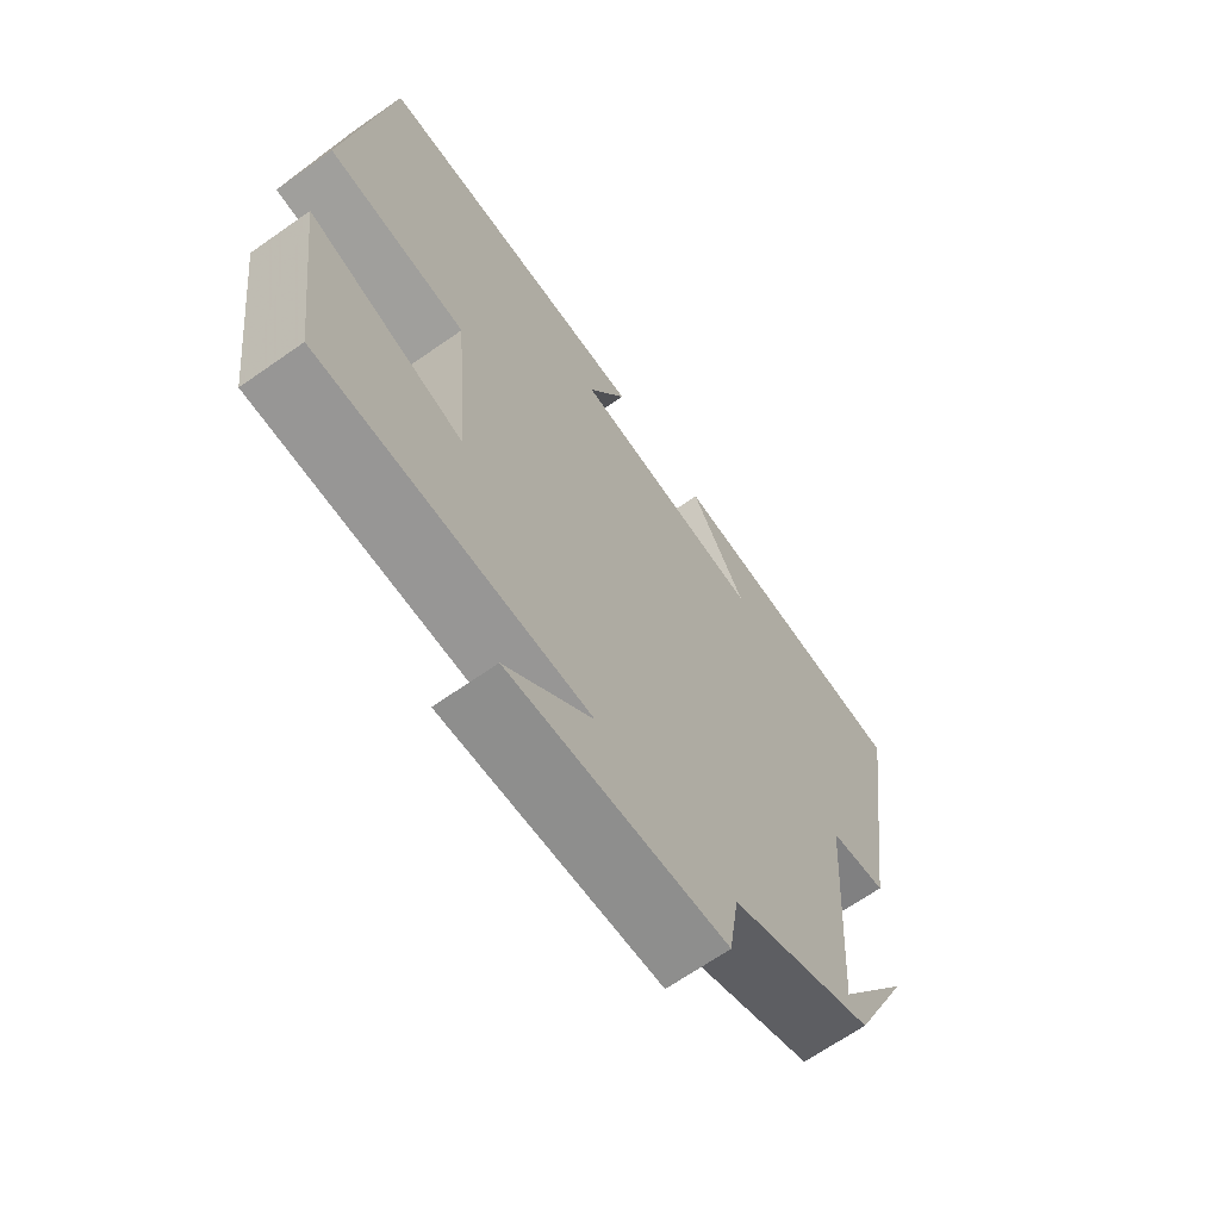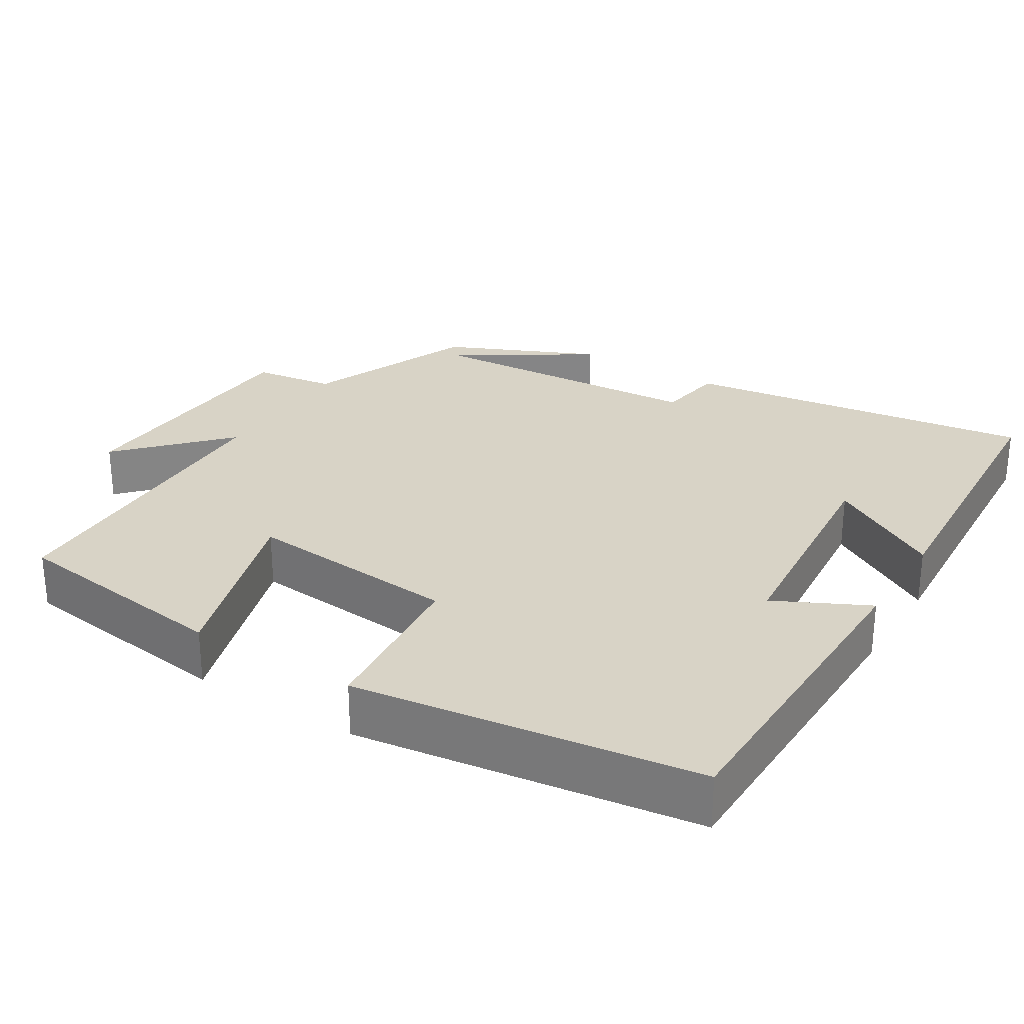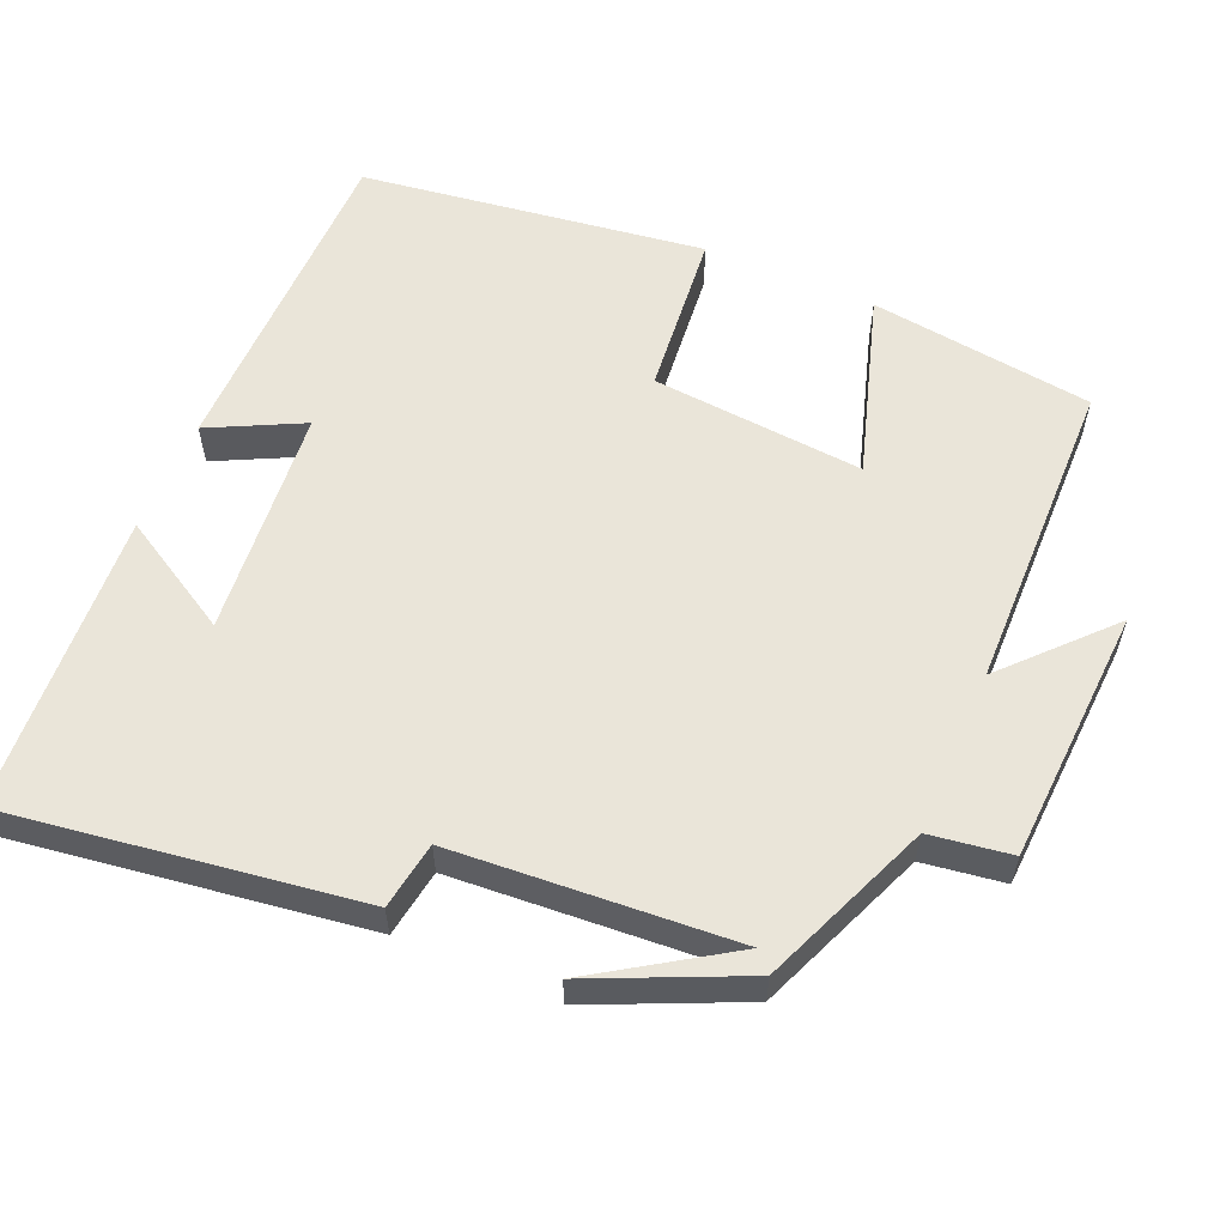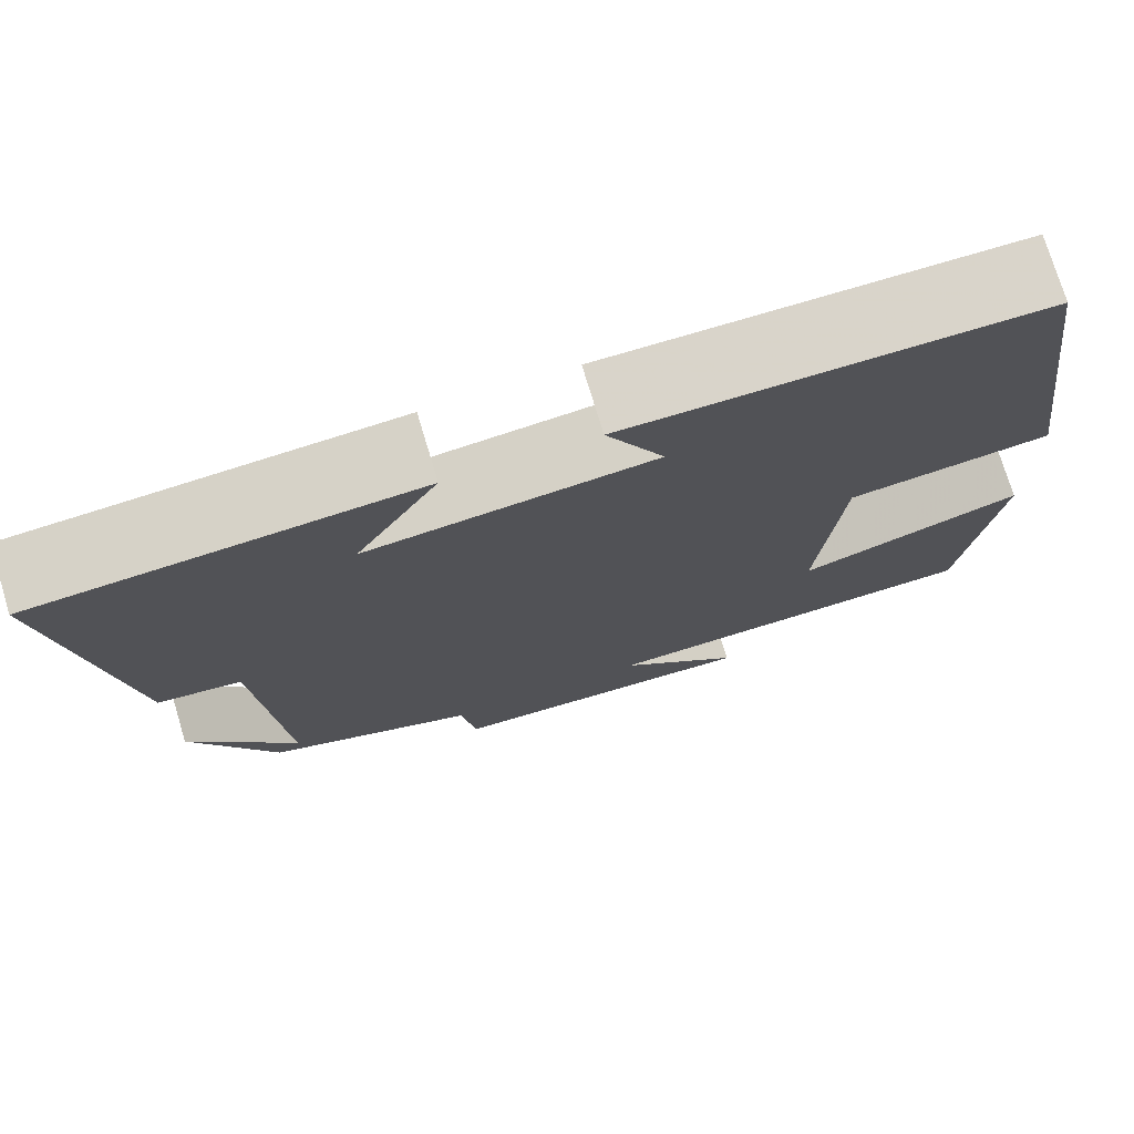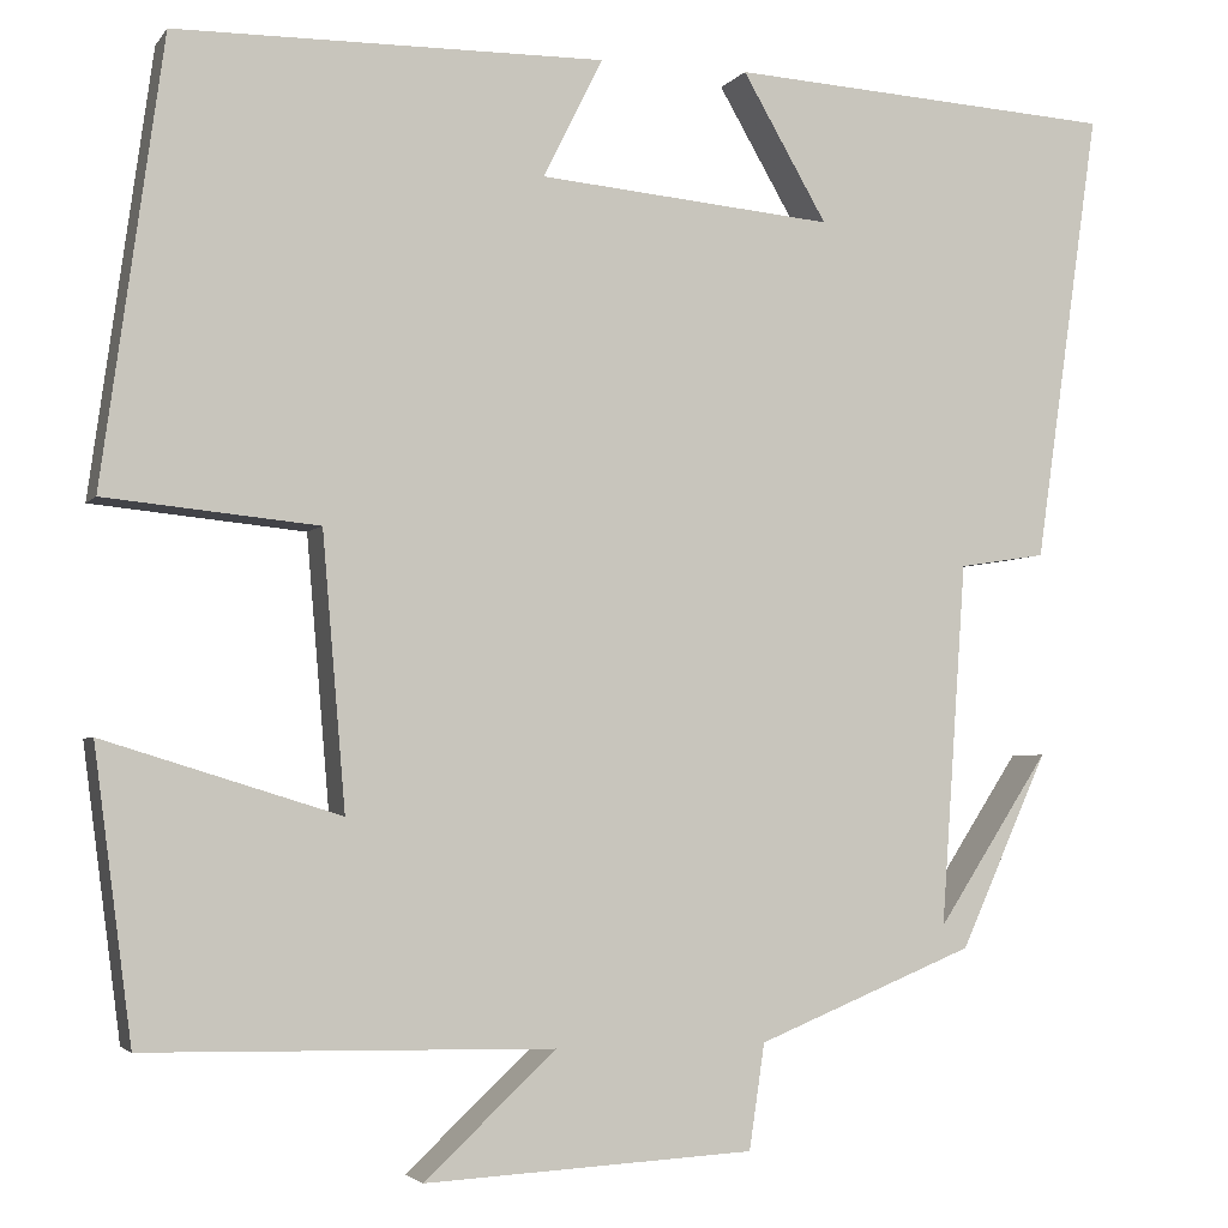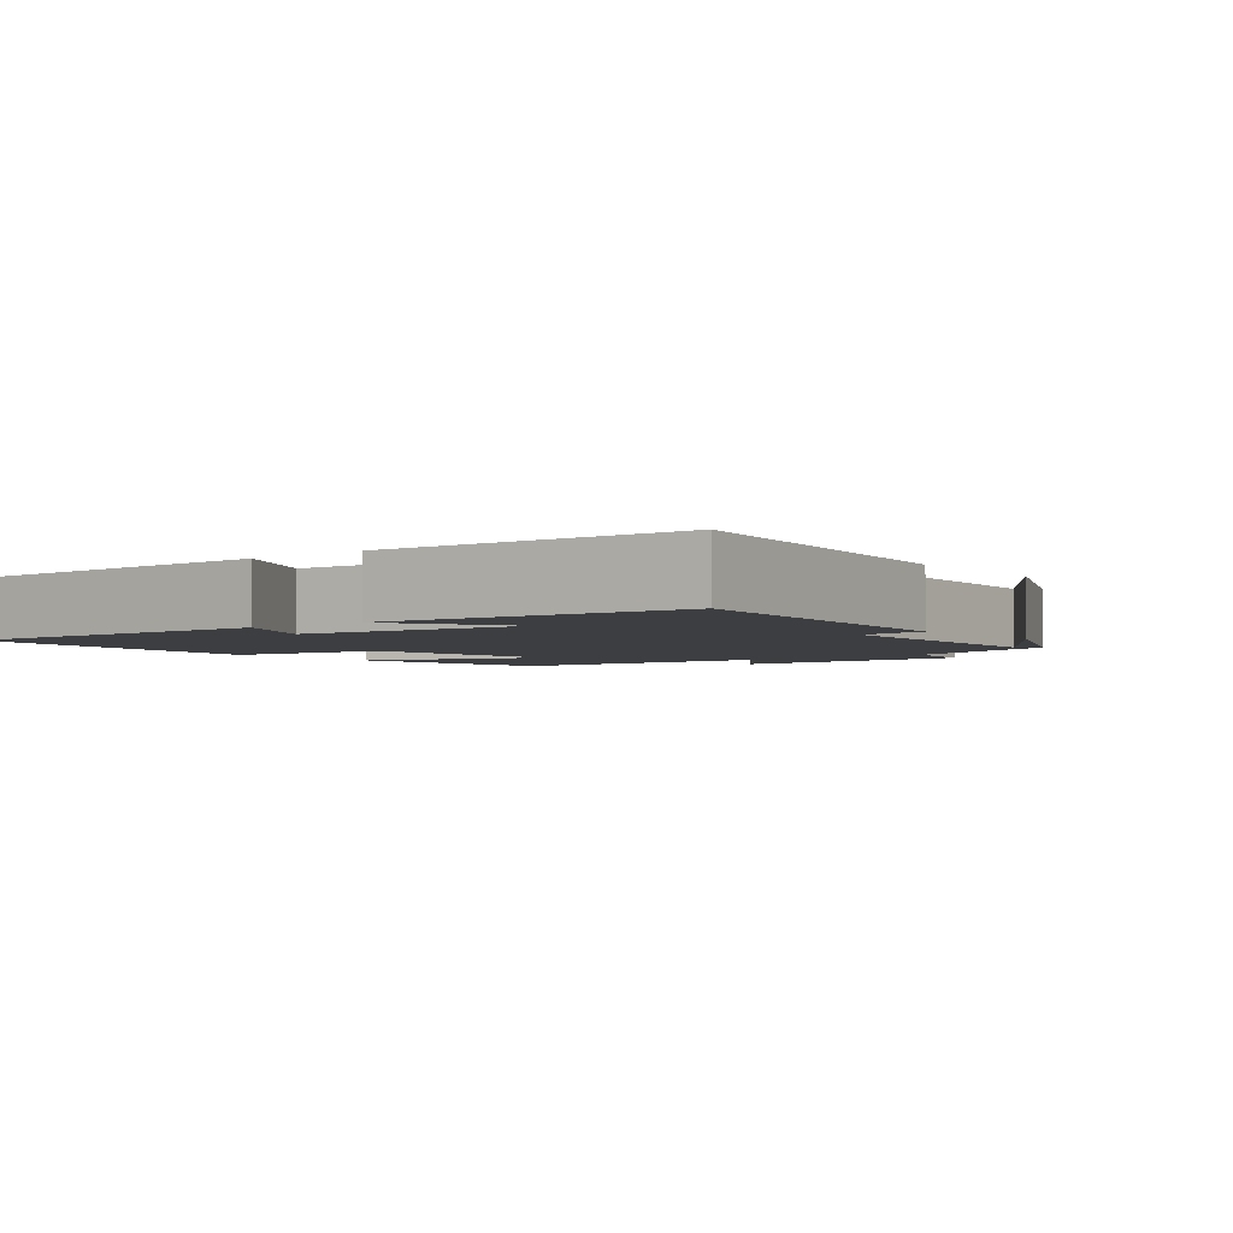
<metadata>
{"format":"obj","ext":"obj","renderer":"f3d","projection":"perspective","resolution":1024,"background":"white","views":[{"elev":-67.1,"azim":-54.9,"up":"+Z"},{"elev":28.2,"azim":-58.1,"up":"+Y"},{"elev":57.9,"azim":113.3,"up":"+Y"},{"elev":75.1,"azim":163.2,"up":"+Z"},{"elev":-3.4,"azim":-18.5,"up":"+Z"},{"elev":-3.2,"azim":38.4,"up":"+Y"}]}
</metadata>
<code>
v -0.461 0.07 -0.492
v -0.5 0.07 -0.193
v -0.255 0.07 -0.269
v -0.279 0.07 0.015
v -0.5 0.07 0.037
v -0.436 0.07 0.496
v 0.009 0.07 0.5
v -0.053 0.07 0.376
v 0.253 0.07 0.348
v 0.165 0.07 0.5
v 0.567 0.07 0.475
v 0.5 0.07 0.006
v 0.41 0.07 -0.008
v 0.384 0.07 -0.384
v 0.5 0.07 -0.206
v 0.409 0.07 -0.408
v 0.183 0.07 -0.5
v 0.167 0.07 -0.609
v -0.175 0.07 -0.627
v -0.039 0.07 -0.5
v -0.461 0 -0.492
v -0.5 0 -0.193
v -0.255 0 -0.269
v -0.279 0 0.015
v -0.5 0 0.037
v -0.436 0 0.496
v 0.009 0 0.5
v -0.053 0 0.376
v 0.253 0 0.348
v 0.165 0 0.5
v 0.567 0 0.475
v 0.5 0 0.006
v 0.41 0 -0.008
v 0.384 0 -0.384
v 0.5 0 -0.206
v 0.409 0 -0.408
v 0.183 0 -0.5
v 0.167 0 -0.609
v -0.175 0 -0.627
v -0.039 0 -0.5
f 17 18 19 20
f 1 2 3
f 20 1 3
f 17 20 3
f 16 17 3 4
f 14 15 16
f 14 16 4
f 13 14 4
f 9 10 11 12
f 13 4 5
f 12 13 5
f 9 12 5
f 8 9 5
f 5 6 7 8
f 40 39 38 37
f 23 22 21
f 23 21 40
f 23 40 37
f 24 23 37 36
f 36 35 34
f 24 36 34
f 24 34 33
f 32 31 30 29
f 25 24 33
f 25 33 32
f 25 32 29
f 25 29 28
f 28 27 26 25
f 1 21 22 2
f 2 22 23 3
f 3 23 24 4
f 4 24 25 5
f 5 25 26 6
f 6 26 27 7
f 7 27 28 8
f 8 28 29 9
f 9 29 30 10
f 10 30 31 11
f 11 31 32 12
f 12 32 33 13
f 13 33 34 14
f 14 34 35 15
f 15 35 36 16
f 16 36 37 17
f 17 37 38 18
f 18 38 39 19
f 19 39 40 20
f 20 40 21 1

</code>
